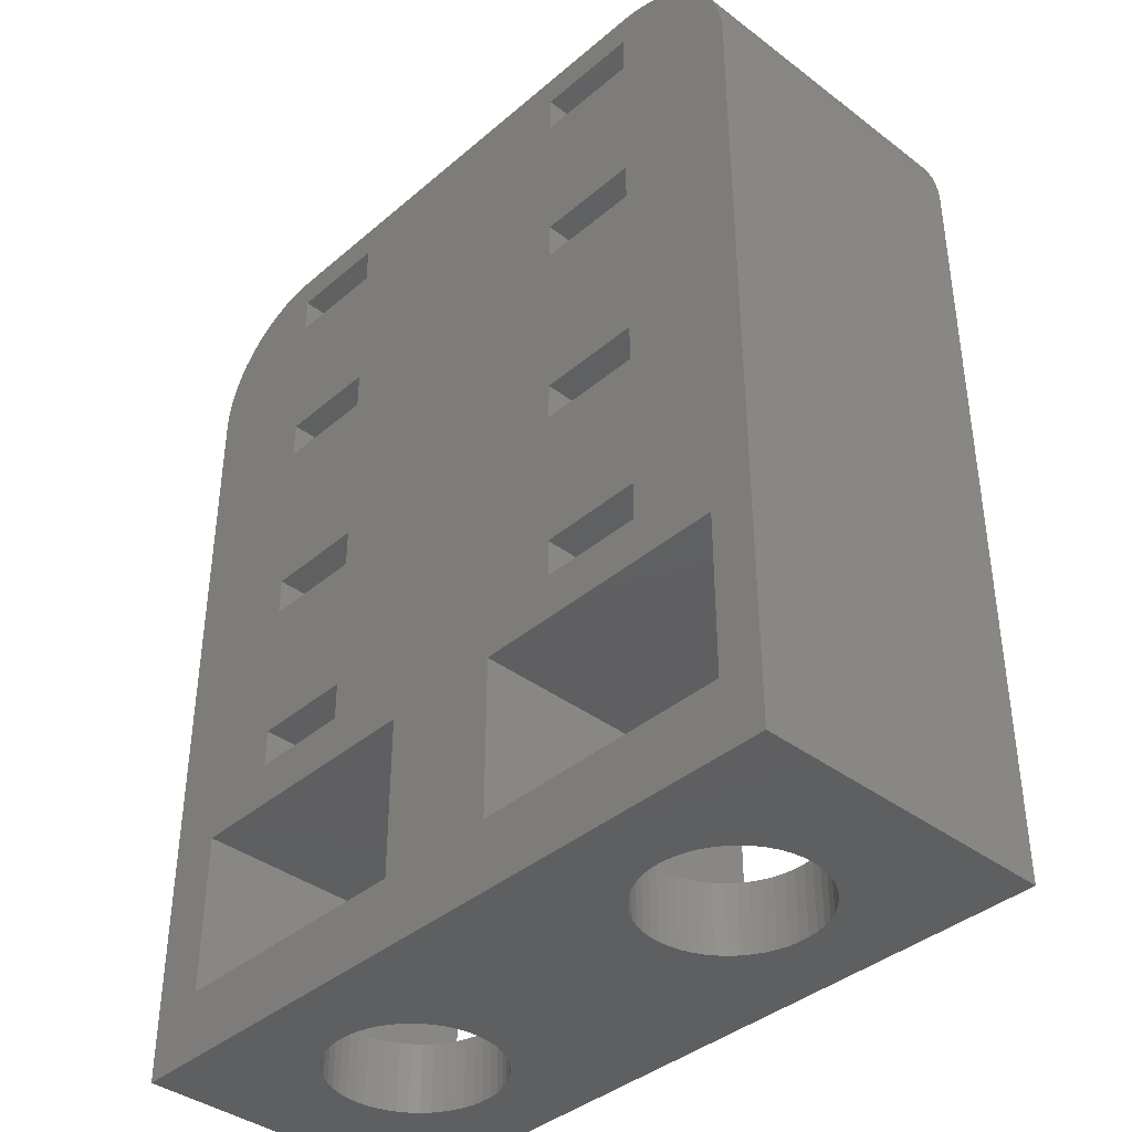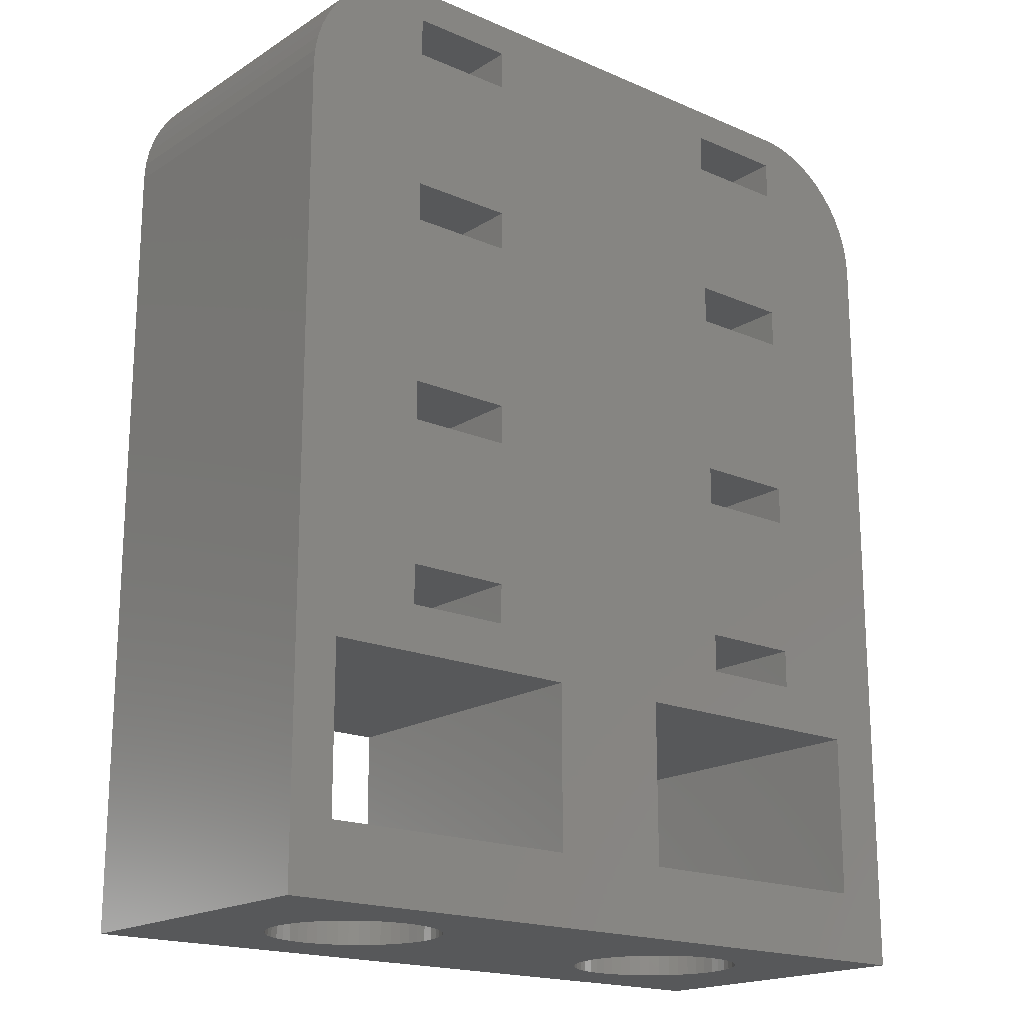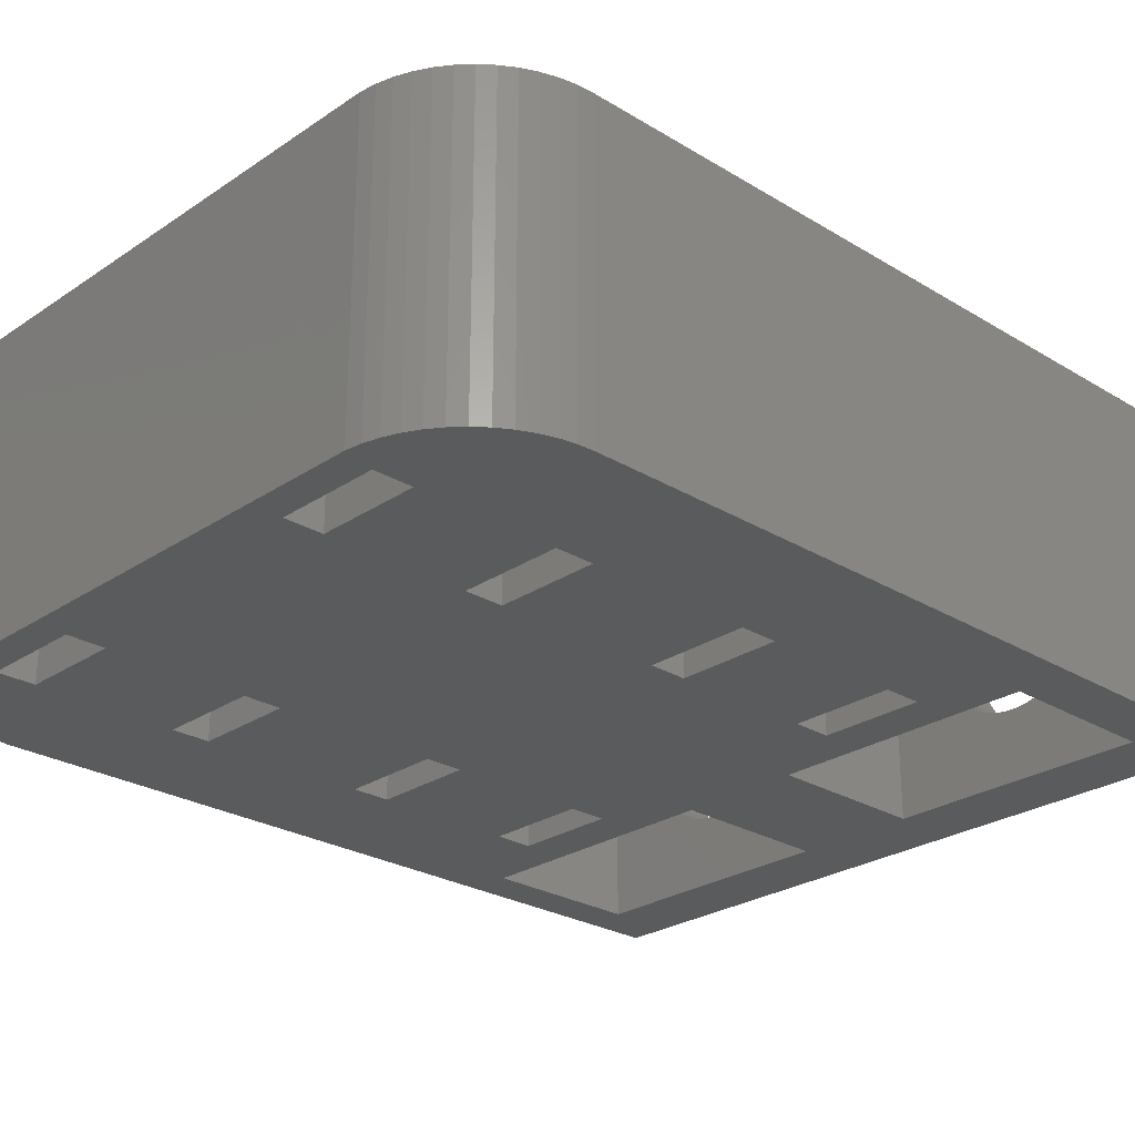
<metadata>
{"format":"stl","ext":"stl","renderer":"f3d","projection":"perspective","resolution":1024,"background":"white","views":[{"elev":-39.0,"azim":46.7,"up":"+Y"},{"elev":-18.4,"azim":140.2,"up":"+Y"},{"elev":-26.3,"azim":-133.6,"up":"+Z"}]}
</metadata>
<code>
# stl→obj: 336 verts, 716 faces
v -14.5 0 -6
v -14.5 30.5 6
v -14.5 30.5 -6
v -14.5 0 6
v -9.5 17.75 6
v -5.5 12.25 6
v -5.5 17.75 6
v -9.5 12.25 6
v -9.5 25.75 6
v -5.5 19.25 6
v -5.5 25.75 6
v -9.5 19.25 6
v -9.5 32.75 6
v -5.5 27.25 6
v -5.5 32.75 6
v -9.5 27.25 6
v 5.5 17.75 6
v 9.5 12.25 6
v 9.5 17.75 6
v 5.5 12.25 6
v 5.5 25.75 6
v 9.5 19.25 6
v 9.5 25.75 6
v 5.5 19.25 6
v 5.5 32.75 6
v 9.5 27.25 6
v 9.5 32.75 6
v 5.5 27.25 6
v 9.814 35.49 6
v 5.5 34.25 6
v 9.5 34.25 6
v 2.604 9 6
v -2.171 9 6
v 2.604 2.686 6
v -5.5 34.25 6
v -9.814 35.49 6
v -11.63 35.02 6
v -9.5 34.25 6
v -14.46 31.13 6
v -12.4 9 6
v -10.44 35.41 6
v 14.46 31.13 6
v 14.5 30.5 6
v 12.69 34.35 6
v 12.18 34.72 6
v 11.63 35.02 6
v 11.05 35.26 6
v 10.44 35.41 6
v 12.83 9 6
v 9.5 10.75 6
v 5.5 10.75 6
v 14.34 31.74 6
v 14.15 32.34 6
v 13.88 32.91 6
v 13.55 33.44 6
v 13.14 33.92 6
v 14.5 0 6
v 12.83 2.686 6
v -2.171 2.686 6
v -12.4 2.686 6
v -9.5 10.75 6
v -13.55 33.44 6
v -13.88 32.91 6
v -14.15 32.34 6
v -14.34 31.74 6
v -5.5 10.75 6
v -11.05 35.26 6
v -12.18 34.72 6
v -12.69 34.35 6
v -13.14 33.92 6
v 13.14 33.92 -6
v 13.55 33.44 -6
v -13.55 33.44 -6
v -13.14 33.92 -6
v 14.5 30.5 -6
v 14.5 0 -6
v -11.05 35.26 -6
v -11.63 35.02 -6
v 9.814 35.49 -6
v -9.814 35.49 -6
v -14.46 31.13 -6
v 14.15 32.34 -6
v 14.34 31.74 -6
v 10.44 35.41 -6
v -12.69 34.35 -6
v -14.34 31.74 -6
v -14.15 32.34 -6
v -9.5 27.25 -6
v -5.5 32.75 -6
v -5.5 27.25 -6
v -9.5 32.75 -6
v -9.5 19.25 -6
v -5.5 25.75 -6
v -5.5 19.25 -6
v -9.5 25.75 -6
v -9.5 12.25 -6
v -5.5 17.75 -6
v -5.5 12.25 -6
v -9.5 17.75 -6
v -12.4 9 -6
v -5.5 10.75 -6
v -2.171 9 -6
v -9.5 10.75 -6
v -9.5 34.25 -6
v -10.44 35.41 -6
v 5.5 27.25 -6
v 9.5 32.75 -6
v 9.5 27.25 -6
v 5.5 32.75 -6
v 5.5 19.25 -6
v 9.5 25.75 -6
v 9.5 19.25 -6
v 5.5 25.75 -6
v 5.5 12.25 -6
v 9.5 17.75 -6
v 9.5 12.25 -6
v 5.5 17.75 -6
v 12.83 9 -6
v 14.46 31.13 -6
v 12.83 2.686 -6
v 2.604 2.686 -6
v -2.171 2.686 -6
v 2.604 9 -6
v -12.4 2.686 -6
v -12.18 34.72 -6
v -13.88 32.91 -6
v 13.88 32.91 -6
v 12.69 34.35 -6
v 12.18 34.72 -6
v 9.5 34.25 -6
v 11.63 35.02 -6
v 9.5 10.75 -6
v 5.5 10.75 -6
v 11.05 35.26 -6
v 5.5 34.25 -6
v -5.5 34.25 -6
v 6.891 0 3.192
v -6.891 0 3.192
v 7.296 0 3.244
v -6.496 0 3.091
v 6.496 0 3.091
v -6.116 0 2.941
v 6.116 0 2.941
v -5.759 0 2.744
v 5.759 0 2.744
v -5.428 0 2.504
v 5.428 0 2.504
v -5.131 0 2.225
v 5.131 0 2.225
v -4.871 0 1.91
v 4.871 0 1.91
v -4.652 0 1.566
v 4.652 0 1.566
v -4.478 0 1.196
v 4.478 0 1.196
v -4.352 0 0.8082
v 4.352 0 0.8082
v -4.276 0 0.4073
v 4.276 0 0.4073
v -4.25 0 0
v 4.25 0 0
v -4.276 0 -0.4073
v 4.276 0 -0.4073
v -4.352 0 -0.8082
v 4.352 0 -0.8082
v -4.478 0 -1.196
v 4.478 0 -1.196
v -4.652 0 -1.566
v 4.652 0 -1.566
v -4.871 0 -1.91
v 4.871 0 -1.91
v -5.131 0 -2.225
v 5.131 0 -2.225
v -5.428 0 -2.504
v 5.428 0 -2.504
v -5.759 0 -2.744
v 5.759 0 -2.744
v -6.116 0 -2.941
v 6.116 0 -2.941
v -6.496 0 -3.091
v 6.496 0 -3.091
v -6.891 0 -3.192
v 6.891 0 -3.192
v -7.296 0 -3.244
v -7.296 0 3.244
v -7.704 0 3.244
v -8.109 0 3.192
v -8.504 0 3.091
v -8.884 0 2.941
v -9.241 0 2.744
v -9.572 0 2.504
v -9.869 0 2.225
v -10.13 0 1.91
v -10.35 0 1.566
v -10.52 0 1.196
v -10.65 0 0.8082
v -10.72 0 0.4073
v -10.75 0 0
v -10.72 0 -0.4073
v -10.65 0 -0.8082
v -10.52 0 -1.196
v -7.704 0 -3.244
v 7.296 0 -3.244
v -8.109 0 -3.192
v -8.504 0 -3.091
v -8.884 0 -2.941
v -9.241 0 -2.744
v -9.572 0 -2.504
v -9.869 0 -2.225
v -10.13 0 -1.91
v -10.35 0 -1.566
v 7.704 0 3.244
v 8.109 0 3.192
v 8.504 0 3.091
v 8.884 0 2.941
v 9.241 0 2.744
v 9.572 0 2.504
v 9.869 0 2.225
v 10.13 0 1.91
v 10.35 0 1.566
v 10.52 0 1.196
v 10.65 0 0.8082
v 10.72 0 0.4073
v 10.75 0 0
v 10.72 0 -0.4073
v 10.65 0 -0.8082
v 10.52 0 -1.196
v 10.35 0 -1.566
v 10.13 0 -1.91
v 9.869 0 -2.225
v 9.572 0 -2.504
v 9.241 0 -2.744
v 8.884 0 -2.941
v 8.504 0 -3.091
v 8.109 0 -3.192
v 7.704 0 -3.244
v -4.276 2.686 0.4073
v -4.25 2.686 0
v -4.652 2.686 1.566
v -4.478 2.686 1.196
v -6.116 2.686 2.941
v -6.496 2.686 3.091
v -8.504 2.686 3.091
v -8.884 2.686 2.941
v -10.52 2.686 1.196
v -10.35 2.686 1.566
v -4.276 2.686 -0.4073
v -6.116 2.686 -2.941
v -5.759 2.686 -2.744
v -4.871 2.686 1.91
v -8.504 2.686 -3.091
v -8.109 2.686 -3.192
v -4.352 2.686 0.8082
v -5.131 2.686 2.225
v -5.428 2.686 2.504
v -7.296 2.686 3.244
v -7.704 2.686 3.244
v -6.891 2.686 3.192
v -5.759 2.686 2.744
v -10.75 2.686 0
v -10.72 2.686 0.4073
v -10.65 2.686 0.8082
v -10.13 2.686 1.91
v -9.869 2.686 2.225
v -8.109 2.686 3.192
v -9.241 2.686 2.744
v -9.572 2.686 2.504
v -4.352 2.686 -0.8082
v -4.478 2.686 -1.196
v -4.652 2.686 -1.566
v -4.871 2.686 -1.91
v -10.52 2.686 -1.196
v -10.65 2.686 -0.8082
v -7.704 2.686 -3.244
v -7.296 2.686 -3.244
v -6.891 2.686 -3.192
v -10.72 2.686 -0.4073
v -9.869 2.686 -2.225
v -10.13 2.686 -1.91
v -6.496 2.686 -3.091
v -5.428 2.686 -2.504
v -8.884 2.686 -2.941
v -9.572 2.686 -2.504
v -9.241 2.686 -2.744
v -5.131 2.686 -2.225
v -10.35 2.686 -1.566
v 10.72 2.686 0.4073
v 10.75 2.686 0
v 9.572 2.686 2.504
v 9.241 2.686 2.744
v 6.116 2.686 2.941
v 5.759 2.686 2.744
v 4.352 2.686 0.8082
v 4.478 2.686 1.196
v 9.241 2.686 -2.744
v 9.572 2.686 -2.504
v 10.35 2.686 1.566
v 10.52 2.686 1.196
v 4.276 2.686 -0.4073
v 4.25 2.686 0
v 10.35 2.686 -1.566
v 10.13 2.686 -1.91
v 6.891 2.686 -3.192
v 7.296 2.686 -3.244
v 5.428 2.686 -2.504
v 5.759 2.686 -2.744
v 10.65 2.686 0.8082
v 10.13 2.686 1.91
v 9.869 2.686 2.225
v 7.704 2.686 3.244
v 7.296 2.686 3.244
v 8.504 2.686 3.091
v 8.109 2.686 3.192
v 4.276 2.686 0.4073
v 4.652 2.686 1.566
v 4.871 2.686 1.91
v 5.428 2.686 2.504
v 10.72 2.686 -0.4073
v 10.65 2.686 -0.8082
v 10.52 2.686 -1.196
v 8.109 2.686 -3.192
v 8.504 2.686 -3.091
v 7.704 2.686 -3.244
v 6.496 2.686 -3.091
v 4.652 2.686 -1.566
v 4.478 2.686 -1.196
v 4.871 2.686 -1.91
v 8.884 2.686 2.941
v 6.496 2.686 3.091
v 6.891 2.686 3.192
v 5.131 2.686 2.225
v 8.884 2.686 -2.941
v 9.869 2.686 -2.225
v 6.116 2.686 -2.941
v 4.352 2.686 -0.8082
v 5.131 2.686 -2.225
f 1 2 3
f 2 1 4
f 5 6 7
f 6 5 8
f 9 10 11
f 10 9 12
f 13 14 15
f 14 13 16
f 17 18 19
f 18 17 20
f 21 22 23
f 22 21 24
f 25 26 27
f 26 25 28
f 29 30 31
f 15 25 30
f 25 15 28
f 28 14 21
f 11 21 14
f 10 24 11
f 24 10 17
f 17 7 20
f 32 33 34
f 6 20 7
f 15 30 35
f 29 35 30
f 36 35 29
f 37 13 38
f 2 13 39
f 16 2 9
f 9 2 12
f 12 2 5
f 40 5 2
f 41 38 36
f 35 36 38
f 42 27 43
f 27 44 45
f 27 45 46
f 31 46 47
f 31 47 48
f 31 48 29
f 46 31 27
f 43 27 26
f 43 26 23
f 43 23 22
f 43 22 49
f 19 49 22
f 18 49 19
f 50 49 18
f 32 50 51
f 50 32 49
f 52 27 42
f 53 27 52
f 54 27 53
f 55 27 54
f 27 55 56
f 27 56 44
f 43 49 57
f 58 57 49
f 34 57 58
f 59 34 33
f 59 57 34
f 4 59 60
f 8 40 61
f 13 62 63
f 13 63 64
f 13 64 65
f 13 65 39
f 13 2 16
f 4 40 2
f 59 4 57
f 40 4 60
f 28 15 14
f 21 11 24
f 7 17 10
f 20 32 51
f 33 20 6
f 20 33 32
f 66 33 6
f 40 66 61
f 67 38 41
f 37 38 67
f 13 37 68
f 13 68 69
f 66 40 33
f 13 69 70
f 5 40 8
f 13 70 62
f 55 71 56
f 71 55 72
f 73 70 74
f 70 73 62
f 57 75 43
f 75 57 76
f 77 37 67
f 37 77 78
f 79 36 29
f 36 79 80
f 3 39 81
f 39 3 2
f 52 82 53
f 82 52 83
f 84 29 48
f 29 84 79
f 85 70 69
f 70 85 74
f 86 64 87
f 64 86 65
f 88 89 90
f 89 88 91
f 92 93 94
f 93 92 95
f 96 97 98
f 97 96 99
f 100 101 102
f 100 96 103
f 96 100 99
f 99 100 92
f 3 92 100
f 92 3 95
f 88 3 91
f 81 91 3
f 86 91 81
f 104 105 80
f 104 77 105
f 104 78 77
f 101 100 103
f 95 3 88
f 91 78 104
f 106 107 108
f 107 106 109
f 110 111 112
f 111 110 113
f 114 115 116
f 115 114 117
f 118 75 76
f 112 75 118
f 111 75 112
f 108 75 111
f 107 75 108
f 75 107 119
f 118 76 120
f 76 121 120
f 121 122 123
f 76 122 121
f 1 122 76
f 1 100 124
f 78 91 125
f 125 91 85
f 85 91 74
f 74 91 73
f 73 91 126
f 126 91 87
f 122 1 124
f 100 1 3
f 87 91 86
f 119 107 83
f 83 107 82
f 82 107 127
f 72 107 71
f 71 107 128
f 128 107 129
f 130 131 107
f 116 118 132
f 123 132 118
f 123 114 133
f 102 114 123
f 98 114 102
f 94 110 97
f 93 113 94
f 113 93 106
f 117 97 110
f 132 123 133
f 115 118 116
f 112 118 115
f 127 107 72
f 129 107 131
f 131 130 134
f 134 130 84
f 84 130 79
f 135 79 130
f 102 123 122
f 114 98 117
f 98 102 101
f 117 98 97
f 110 94 113
f 90 106 93
f 106 90 109
f 89 109 90
f 109 89 135
f 136 135 89
f 135 136 79
f 80 136 104
f 136 80 79
f 42 83 52
f 83 42 119
f 43 119 42
f 119 43 75
f 54 72 55
f 72 54 127
f 53 127 54
f 127 53 82
f 129 46 45
f 46 129 131
f 71 44 56
f 44 71 128
f 131 47 46
f 47 131 134
f 125 69 68
f 69 125 85
f 78 68 37
f 68 78 125
f 81 65 86
f 65 81 39
f 128 45 44
f 45 128 129
f 134 48 47
f 48 134 84
f 105 67 41
f 67 105 77
f 80 41 36
f 41 80 105
f 87 63 126
f 63 87 64
f 126 62 73
f 62 126 63
f 137 57 138
f 57 137 139
f 140 137 138
f 140 141 137
f 142 141 140
f 142 143 141
f 144 143 142
f 144 145 143
f 146 145 144
f 146 147 145
f 148 147 146
f 148 149 147
f 150 149 148
f 150 151 149
f 152 151 150
f 152 153 151
f 154 153 152
f 154 155 153
f 156 155 154
f 156 157 155
f 158 157 156
f 158 159 157
f 160 159 158
f 160 161 159
f 162 161 160
f 162 163 161
f 164 163 162
f 164 165 163
f 166 165 164
f 166 167 165
f 168 167 166
f 168 169 167
f 170 169 168
f 170 171 169
f 172 171 170
f 172 173 171
f 174 173 172
f 174 175 173
f 176 175 174
f 176 177 175
f 178 177 176
f 178 179 177
f 180 179 178
f 180 181 179
f 182 181 180
f 182 183 181
f 1 182 184
f 182 1 183
f 185 4 186
f 4 187 186
f 4 188 187
f 4 189 188
f 4 190 189
f 4 191 190
f 4 192 191
f 4 193 192
f 4 194 193
f 4 195 194
f 4 196 195
f 4 197 196
f 4 198 197
f 1 198 4
f 198 1 199
f 199 1 200
f 200 1 201
f 1 184 202
f 76 183 1
f 183 76 203
f 204 1 202
f 205 1 204
f 206 1 205
f 207 1 206
f 208 1 207
f 209 1 208
f 210 1 209
f 211 1 210
f 201 1 211
f 138 4 185
f 4 138 57
f 212 57 139
f 213 57 212
f 214 57 213
f 215 57 214
f 216 57 215
f 217 57 216
f 218 57 217
f 219 57 218
f 220 57 219
f 221 57 220
f 222 57 221
f 223 57 222
f 224 57 223
f 76 224 225
f 76 225 226
f 76 226 227
f 76 227 228
f 224 76 57
f 229 76 228
f 230 76 229
f 231 76 230
f 232 76 231
f 233 76 232
f 234 76 233
f 235 76 234
f 236 76 235
f 203 76 236
f 61 96 8
f 96 61 103
f 101 6 98
f 6 101 66
f 101 61 66
f 61 101 103
f 96 6 8
f 6 96 98
f 5 92 12
f 92 5 99
f 97 10 94
f 10 97 7
f 97 5 7
f 5 97 99
f 92 10 12
f 10 92 94
f 9 88 16
f 88 9 95
f 93 14 90
f 14 93 11
f 88 14 16
f 14 88 90
f 93 9 11
f 9 93 95
f 13 104 38
f 104 13 91
f 89 35 136
f 35 89 15
f 104 35 38
f 35 104 136
f 89 13 15
f 13 89 91
f 160 237 238
f 237 160 158
f 154 239 240
f 239 154 152
f 140 241 142
f 241 140 242
f 189 243 188
f 243 189 244
f 194 245 246
f 245 194 195
f 162 238 247
f 238 162 160
f 248 176 249
f 176 248 178
f 152 250 239
f 250 152 150
f 251 204 252
f 204 251 205
f 156 240 253
f 240 156 154
f 146 254 148
f 254 146 255
f 186 256 185
f 256 186 257
f 185 258 138
f 258 185 256
f 138 242 140
f 242 138 258
f 144 255 146
f 255 144 259
f 197 260 261
f 260 197 198
f 195 262 245
f 262 195 196
f 192 263 264
f 263 192 193
f 187 257 186
f 257 187 265
f 190 244 189
f 244 190 266
f 192 267 191
f 267 192 264
f 191 266 190
f 266 191 267
f 166 268 269
f 268 166 164
f 170 270 271
f 270 170 168
f 200 272 273
f 272 200 201
f 274 184 275
f 184 274 202
f 275 182 276
f 182 275 184
f 158 253 237
f 253 158 156
f 150 254 250
f 254 150 148
f 142 259 144
f 259 142 241
f 196 261 262
f 261 196 197
f 193 246 263
f 246 193 194
f 188 265 187
f 265 188 243
f 164 247 268
f 247 164 162
f 168 269 270
f 269 168 166
f 252 202 274
f 202 252 204
f 198 277 260
f 277 198 199
f 210 278 279
f 278 210 209
f 280 178 248
f 178 280 180
f 249 174 281
f 174 249 176
f 282 205 251
f 205 282 206
f 278 208 283
f 208 278 209
f 283 207 284
f 207 283 208
f 199 273 277
f 273 199 200
f 276 180 280
f 180 276 182
f 281 172 285
f 172 281 174
f 172 271 285
f 271 172 170
f 284 206 282
f 206 284 207
f 201 286 272
f 286 201 211
f 211 279 286
f 279 211 210
f 60 100 40
f 100 60 124
f 59 256 60
f 59 258 256
f 59 242 258
f 59 241 242
f 59 259 241
f 59 255 259
f 59 254 255
f 59 250 254
f 59 239 250
f 59 240 239
f 59 253 240
f 59 237 253
f 59 238 237
f 122 238 59
f 238 122 247
f 124 275 122
f 276 122 275
f 280 122 276
f 248 122 280
f 249 122 248
f 281 122 249
f 285 122 281
f 271 122 285
f 270 122 271
f 269 122 270
f 268 122 269
f 247 122 268
f 257 60 256
f 265 60 257
f 243 60 265
f 244 60 243
f 266 60 244
f 267 60 266
f 264 60 267
f 263 60 264
f 246 60 263
f 245 60 246
f 262 60 245
f 261 60 262
f 260 60 261
f 124 260 277
f 124 277 273
f 275 124 274
f 274 124 252
f 252 124 251
f 260 124 60
f 272 124 273
f 286 124 272
f 279 124 286
f 278 124 279
f 283 124 278
f 284 124 283
f 282 124 284
f 251 124 282
f 122 33 102
f 33 122 59
f 100 33 40
f 33 100 102
f 51 114 20
f 114 51 133
f 132 18 116
f 18 132 50
f 114 18 20
f 18 114 116
f 132 51 50
f 51 132 133
f 17 110 24
f 110 17 117
f 115 22 112
f 22 115 19
f 115 17 19
f 17 115 117
f 110 22 24
f 22 110 112
f 21 106 28
f 106 21 113
f 111 26 108
f 26 111 23
f 111 21 23
f 21 111 113
f 106 26 28
f 26 106 108
f 25 135 30
f 135 25 109
f 107 31 130
f 31 107 27
f 135 31 30
f 31 135 130
f 107 25 27
f 25 107 109
f 224 287 288
f 287 224 223
f 216 289 217
f 289 216 290
f 145 291 143
f 291 145 292
f 155 293 294
f 293 155 157
f 295 231 296
f 231 295 232
f 221 297 298
f 297 221 220
f 161 299 300
f 299 161 163
f 229 301 302
f 301 229 228
f 303 203 304
f 203 303 183
f 305 177 306
f 177 305 175
f 222 298 307
f 298 222 221
f 220 308 297
f 308 220 219
f 217 309 218
f 309 217 289
f 139 310 212
f 310 139 311
f 213 312 214
f 312 213 313
f 157 314 293
f 314 157 159
f 159 300 314
f 300 159 161
f 153 294 315
f 294 153 155
f 151 315 316
f 315 151 153
f 147 292 145
f 292 147 317
f 225 288 318
f 288 225 224
f 227 319 320
f 319 227 226
f 321 234 322
f 234 321 235
f 304 236 323
f 236 304 203
f 324 183 303
f 183 324 181
f 167 325 326
f 325 167 169
f 169 327 325
f 327 169 171
f 223 307 287
f 307 223 222
f 219 309 308
f 309 219 218
f 215 290 216
f 290 215 328
f 214 328 215
f 328 214 312
f 212 313 213
f 313 212 310
f 143 329 141
f 329 143 291
f 137 311 139
f 311 137 330
f 141 330 137
f 330 141 329
f 149 317 147
f 317 149 331
f 149 316 331
f 316 149 151
f 226 318 319
f 318 226 225
f 228 320 301
f 320 228 227
f 323 235 321
f 235 323 236
f 322 233 332
f 233 322 234
f 332 232 295
f 232 332 233
f 296 230 333
f 230 296 231
f 230 302 333
f 302 230 229
f 306 179 334
f 179 306 177
f 334 181 324
f 181 334 179
f 163 335 299
f 335 163 165
f 165 326 335
f 326 165 167
f 171 336 327
f 336 171 173
f 336 175 305
f 175 336 173
f 34 123 32
f 123 34 121
f 58 310 34
f 58 313 310
f 58 312 313
f 58 328 312
f 58 290 328
f 58 289 290
f 58 309 289
f 58 308 309
f 58 297 308
f 58 298 297
f 58 307 298
f 58 287 307
f 58 288 287
f 120 288 58
f 288 120 318
f 121 323 120
f 321 120 323
f 322 120 321
f 332 120 322
f 295 120 332
f 296 120 295
f 333 120 296
f 302 120 333
f 301 120 302
f 320 120 301
f 319 120 320
f 318 120 319
f 311 34 310
f 330 34 311
f 329 34 330
f 291 34 329
f 292 34 291
f 317 34 292
f 331 34 317
f 316 34 331
f 315 34 316
f 294 34 315
f 293 34 294
f 314 34 293
f 300 34 314
f 121 300 299
f 121 299 335
f 323 121 304
f 304 121 303
f 303 121 324
f 300 121 34
f 326 121 335
f 325 121 326
f 327 121 325
f 336 121 327
f 305 121 336
f 306 121 305
f 334 121 306
f 324 121 334
f 120 49 118
f 49 120 58
f 123 49 32
f 49 123 118

</code>
